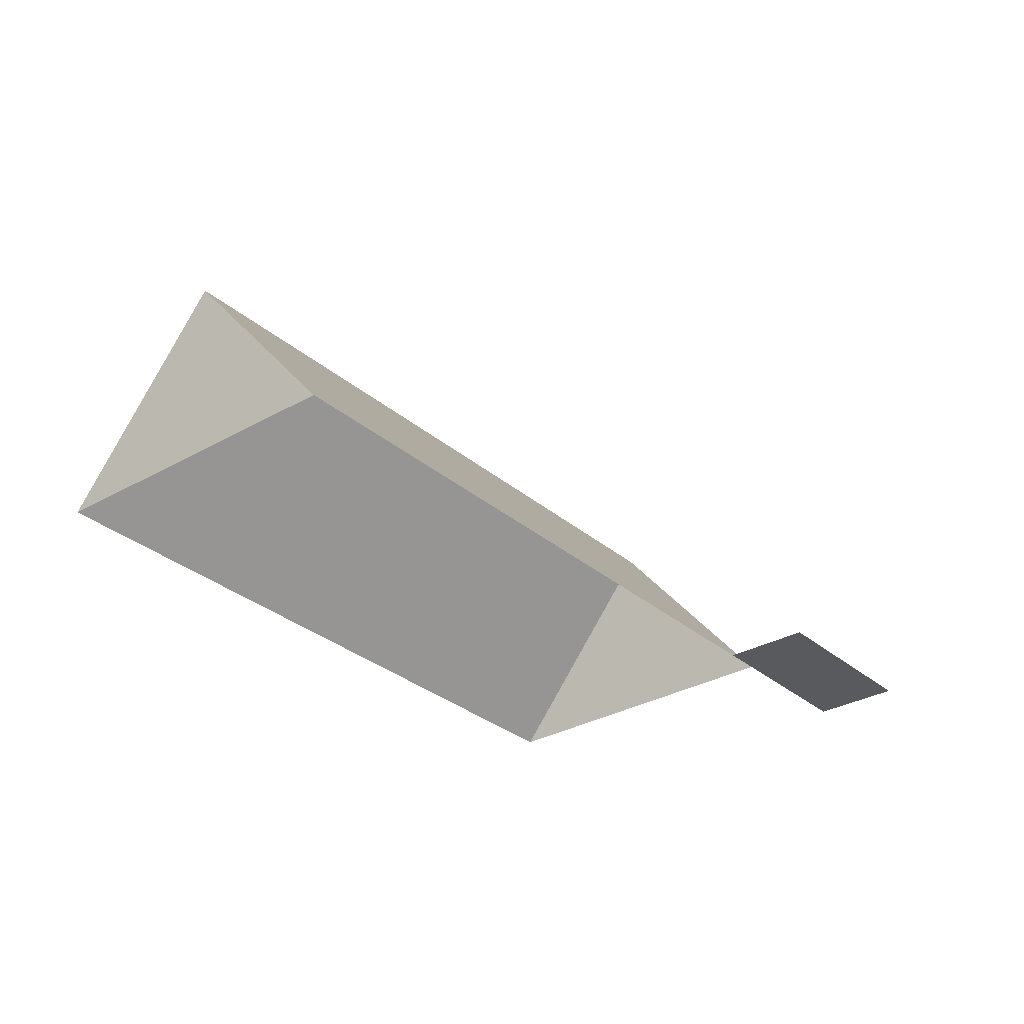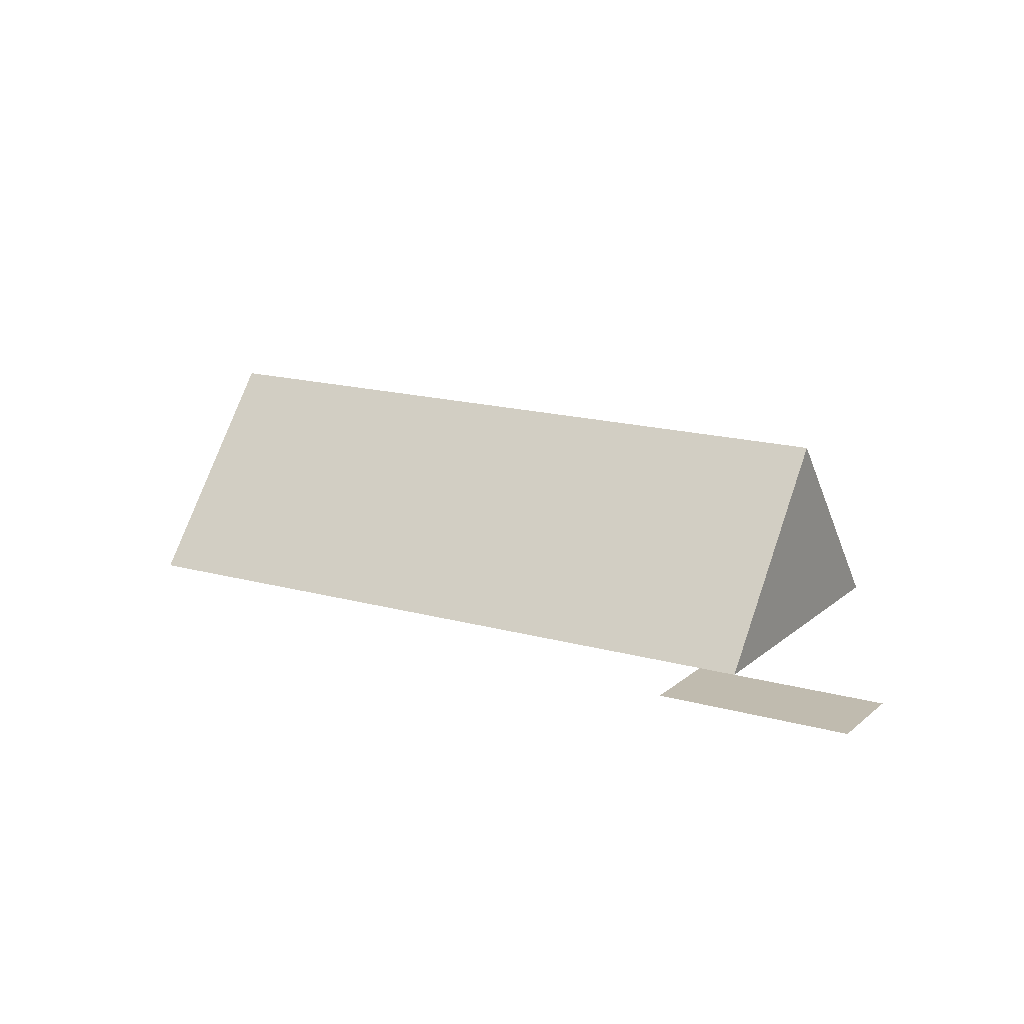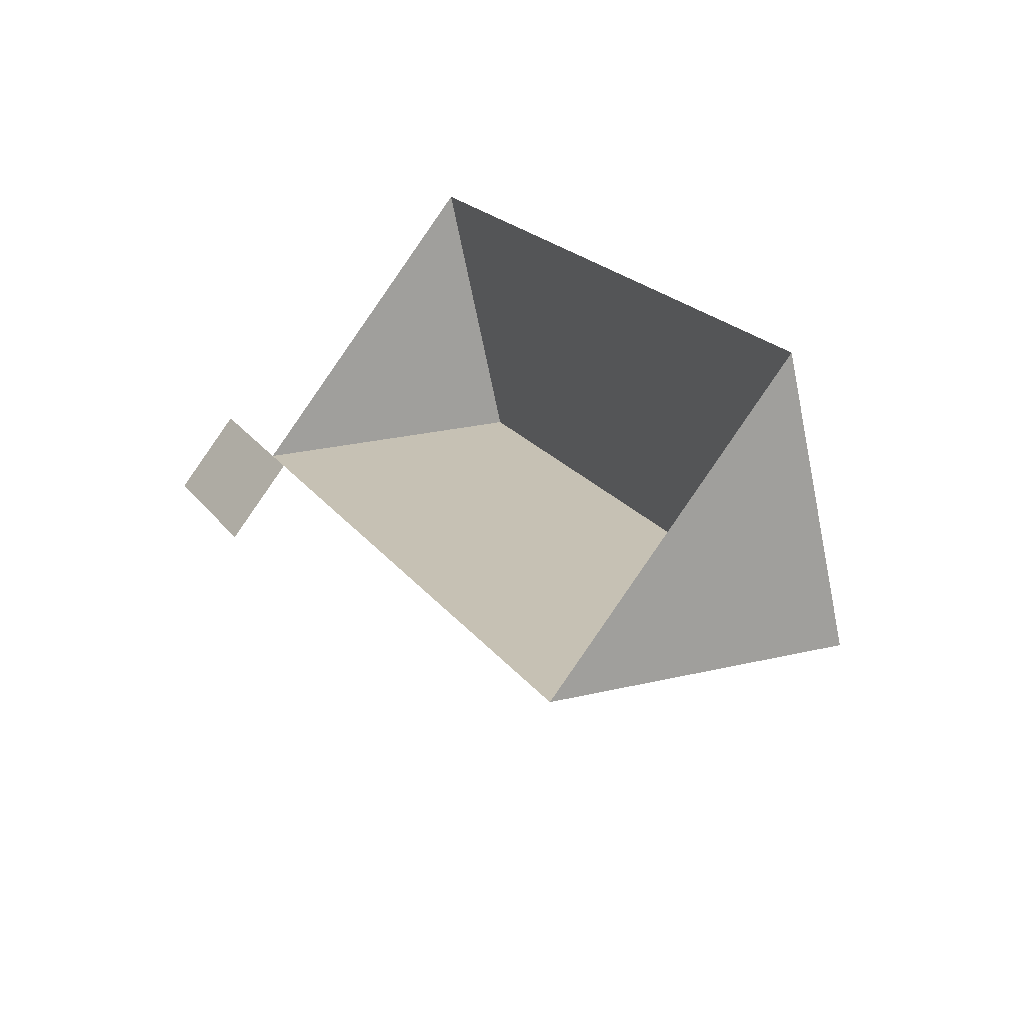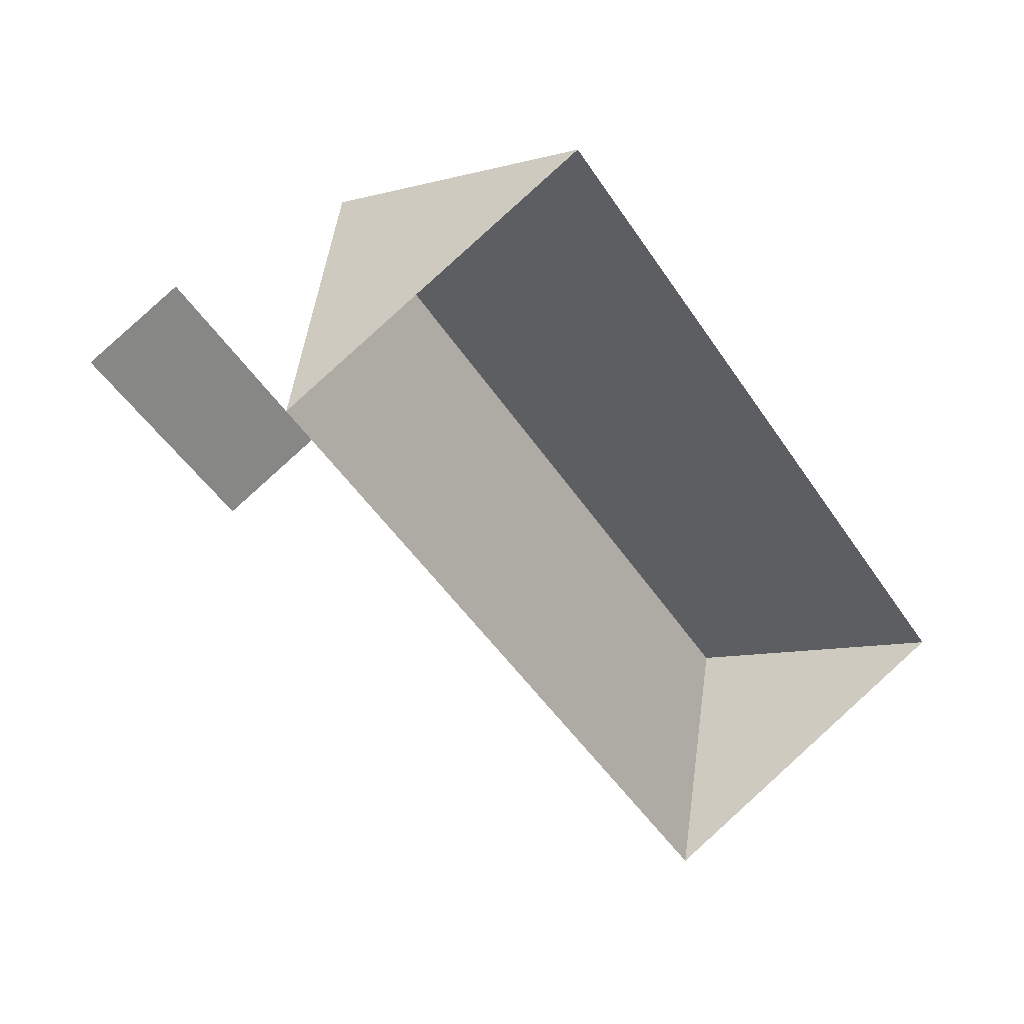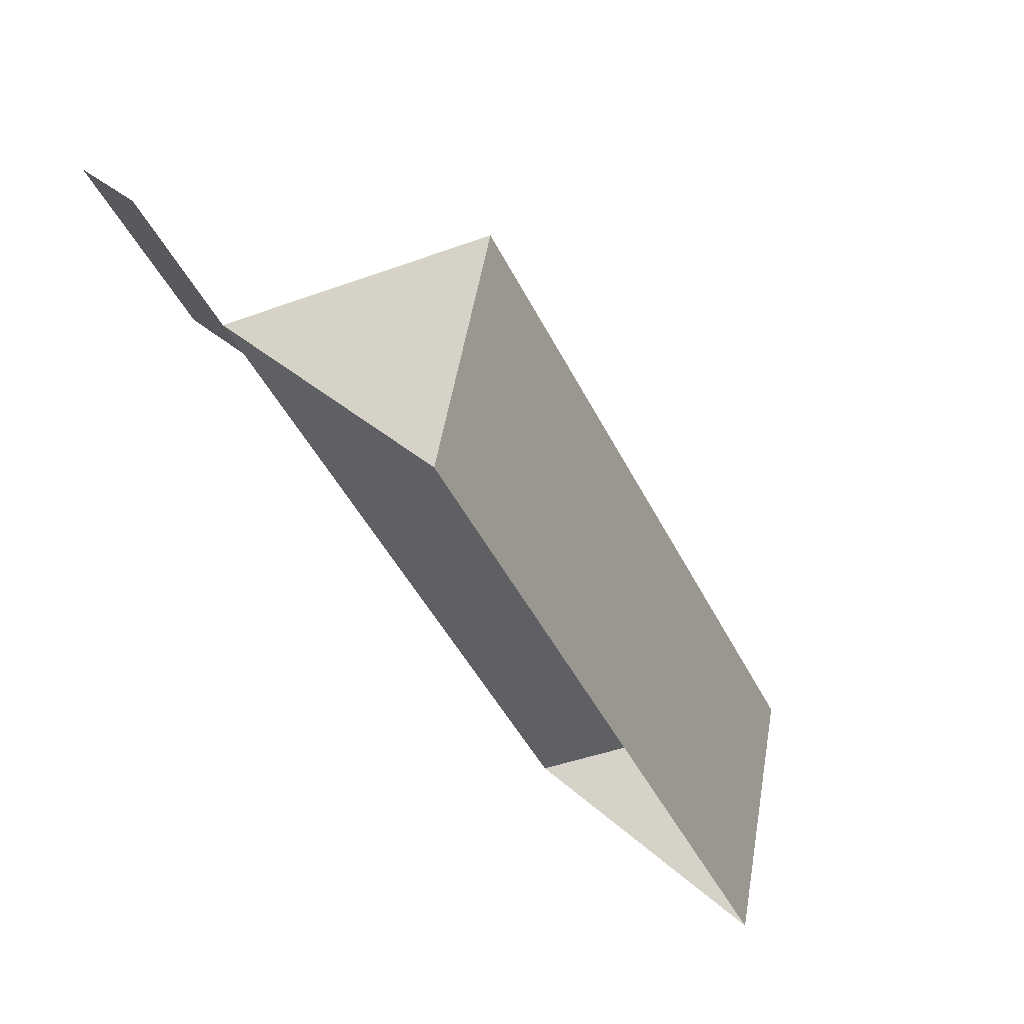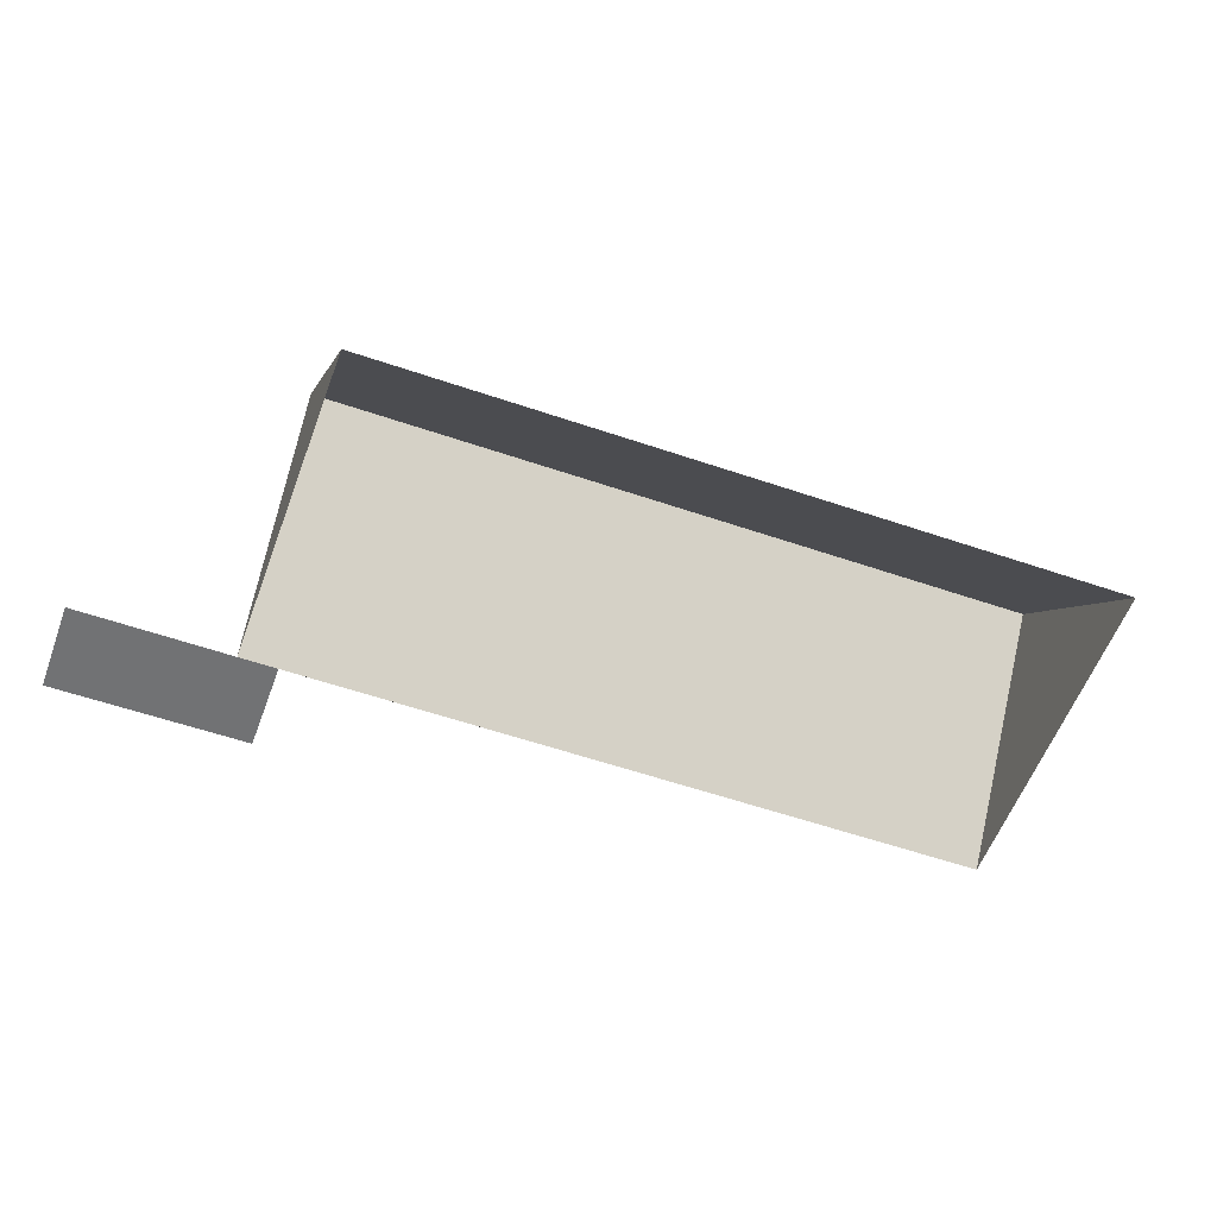
<metadata>
{"format":"obj","ext":"obj","renderer":"f3d","projection":"perspective","resolution":1024,"background":"white","views":[{"elev":-30.8,"azim":-174.9,"up":"+Y"},{"elev":15.9,"azim":-93.8,"up":"+Y"},{"elev":-45.6,"azim":46.5,"up":"+Z"},{"elev":28.4,"azim":-26.3,"up":"+Z"},{"elev":73.5,"azim":44.5,"up":"+Z"},{"elev":-55.6,"azim":35.7,"up":"+Y"}]}
</metadata>
<code>
o BJ39_500_099051_0025_roof
v 52.54 75 -108.3
v 14 75 -52.01
v 214 75 -289.4
v 40.18 75 -34.08
v 78.52 75 -90.51
v 70.94 75 -79.4
v 262.4 145 -256.3
v 119 144.6 -46.47
v 310.1 75 -223.7
v 166.4 75 -14.03
v 52.54 0 -108.3
v 14 0 -52.01
v 40.18 0 -34.08
v 70.94 0 -79.4
v 166.4 0 -14.03
v 310.1 0 -223.7
v 214 0 -289.4
v 78.52 0 -90.51
f 8 10 9 7
f 6 5 3 7 8
f 2 1 5 6 4
f 6 8 10
f 9 7 3

</code>
